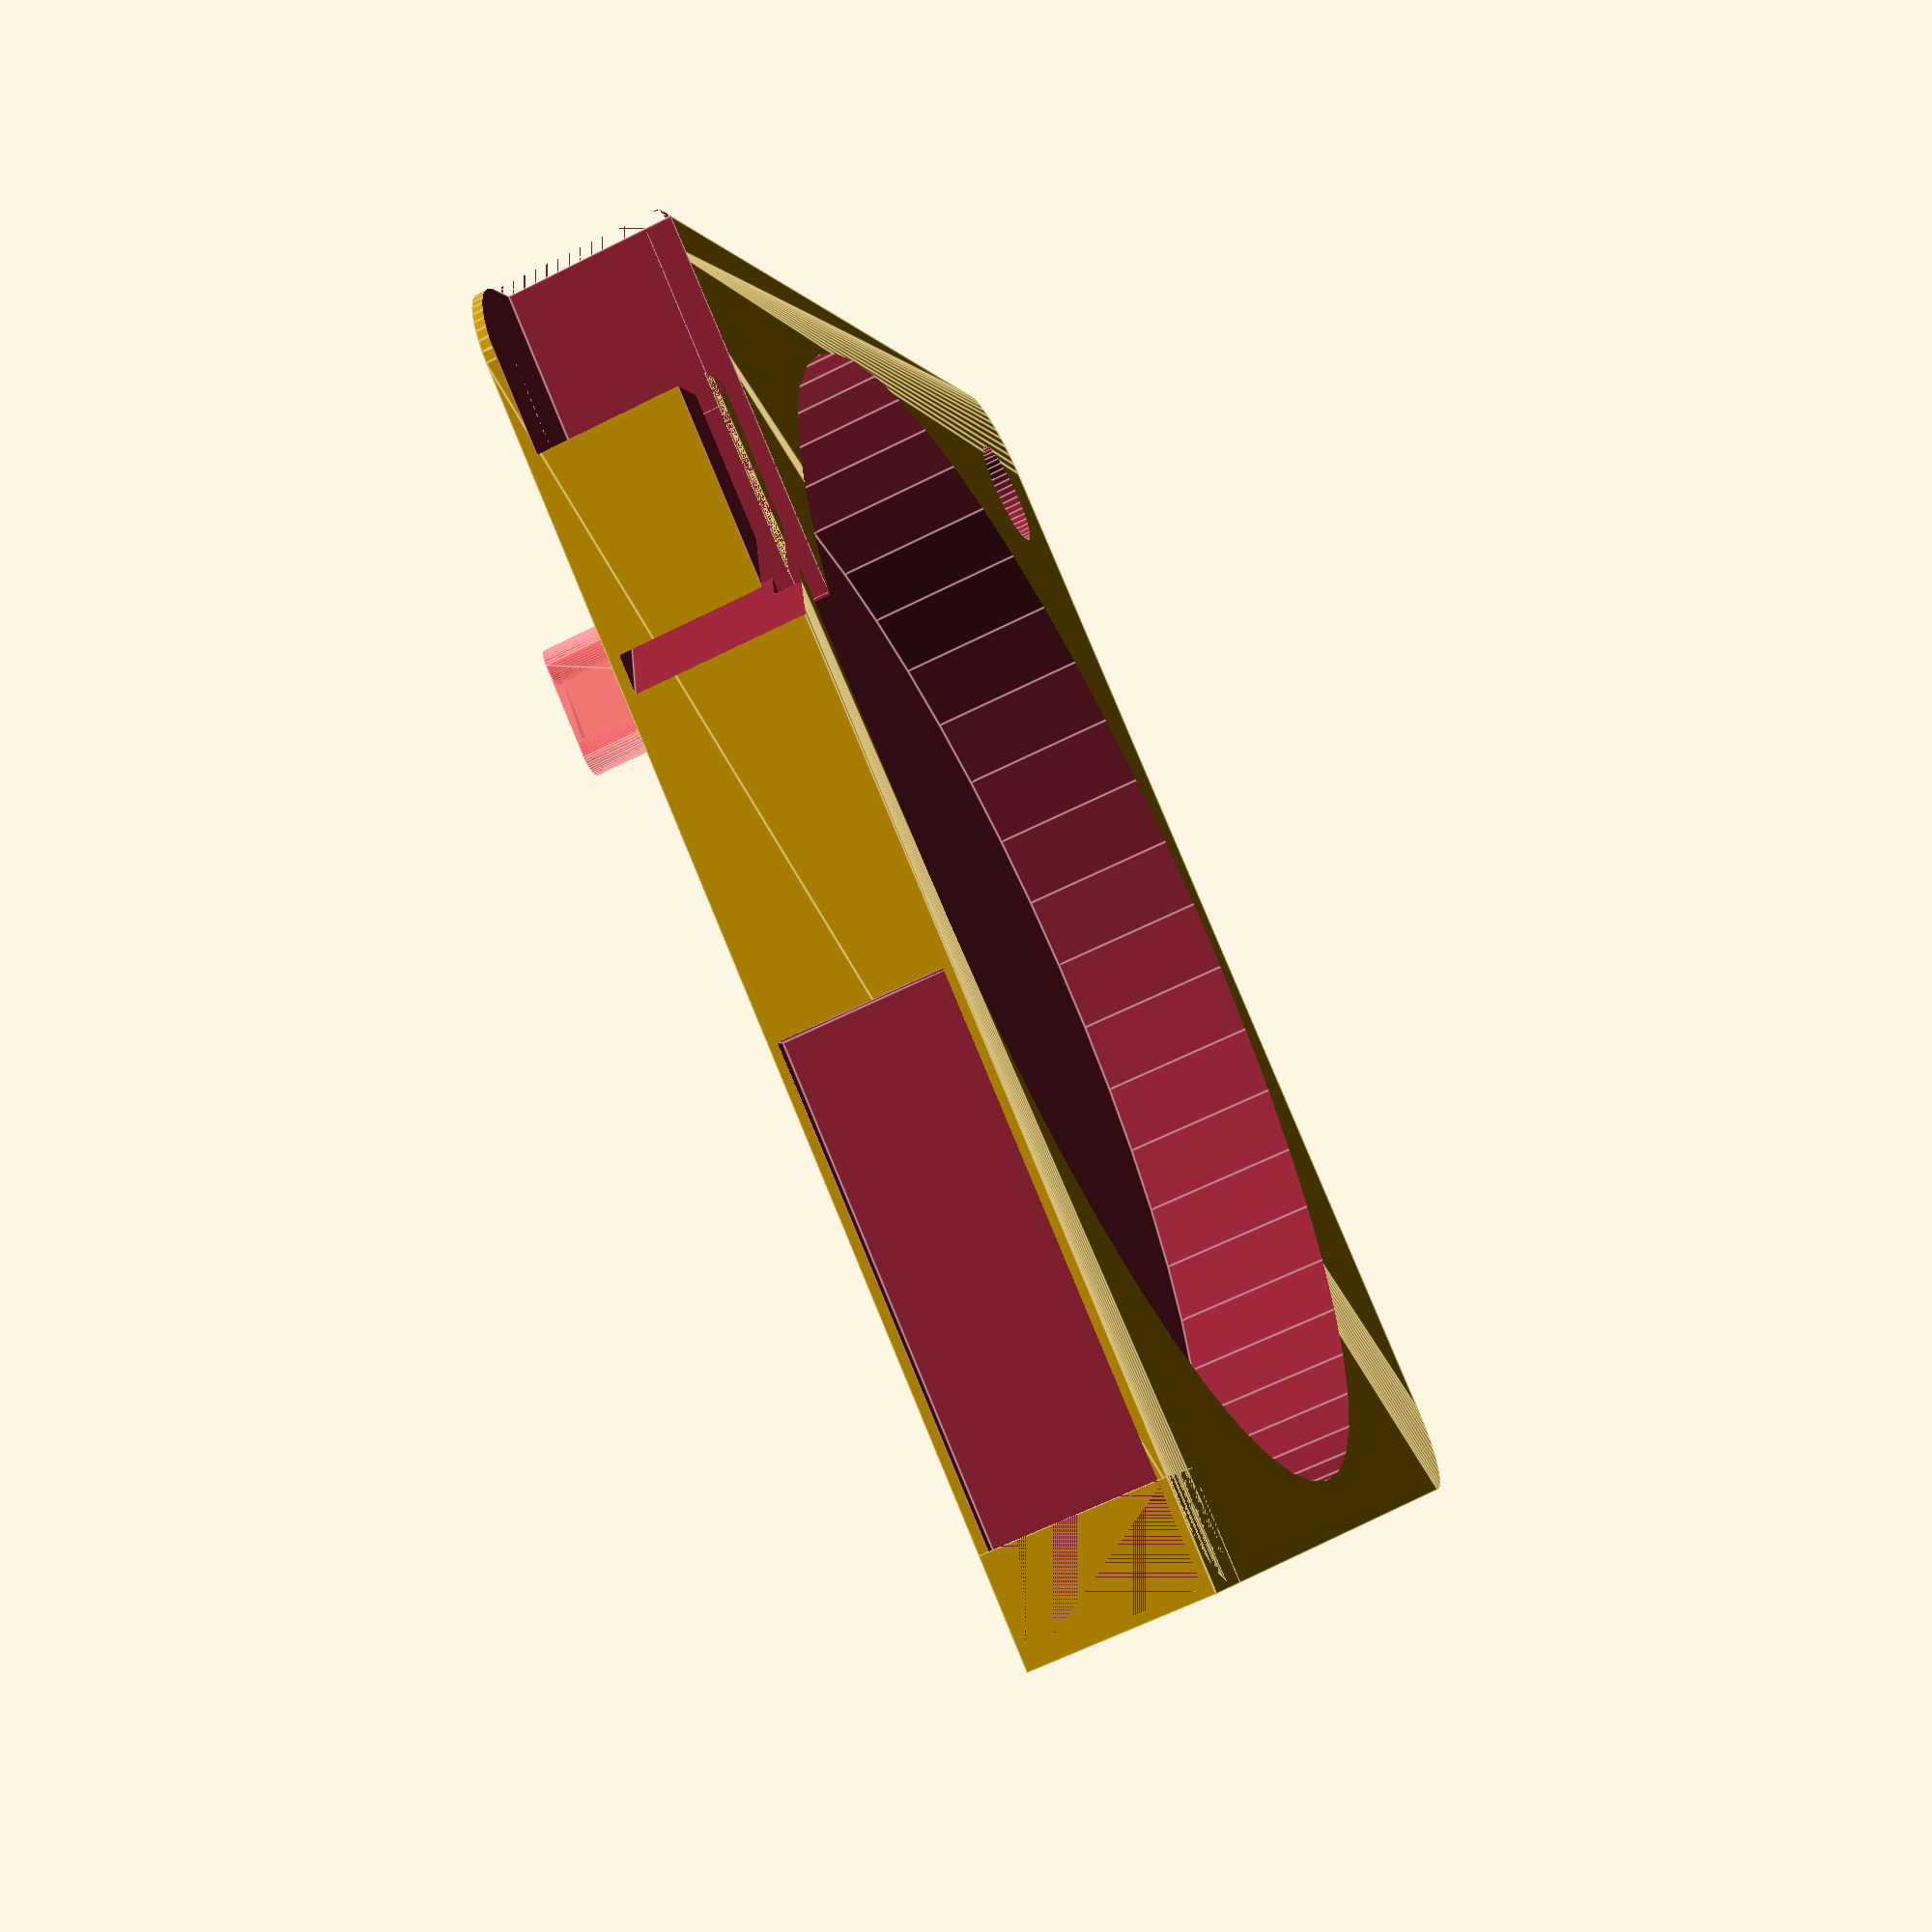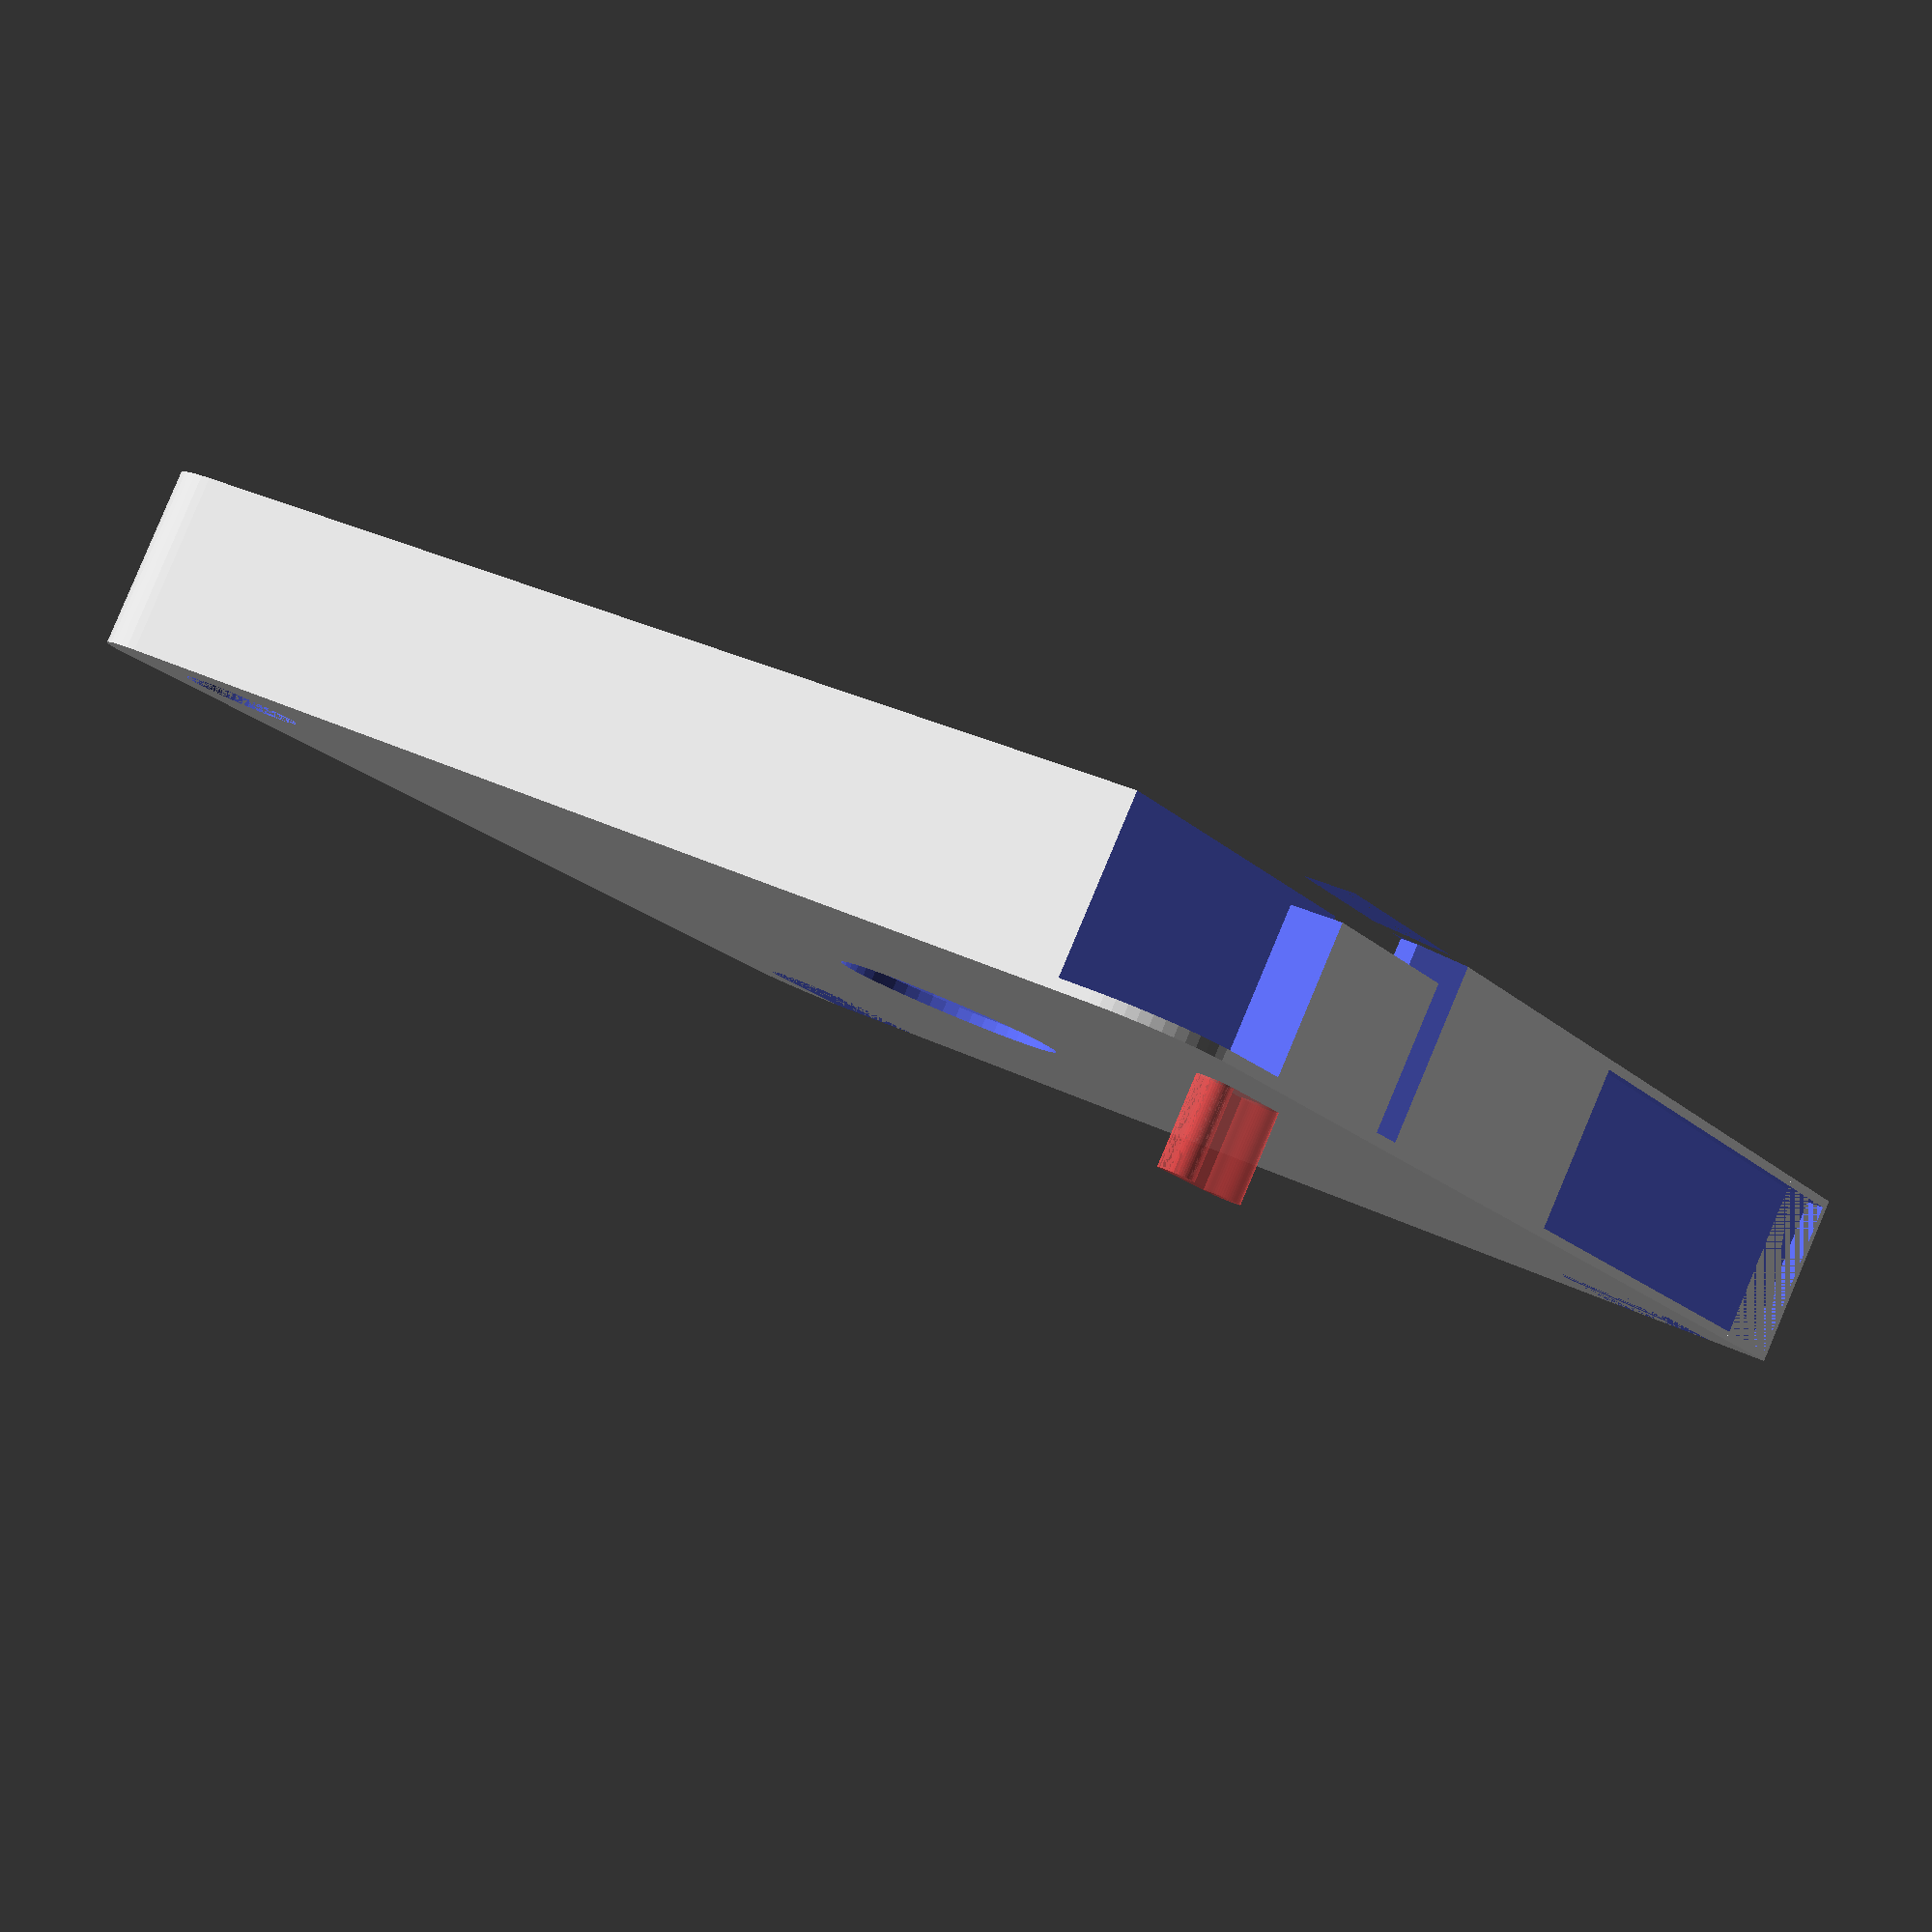
<openscad>
$fn = 50;


union() {
	difference() {
		union() {
			hull() {
				translate(v = [-32.0000000000, 32.0000000000, 0]) {
					cylinder(h = 10, r = 5);
				}
				translate(v = [32.0000000000, 32.0000000000, 0]) {
					cylinder(h = 10, r = 5);
				}
				translate(v = [-32.0000000000, -32.0000000000, 0]) {
					cylinder(h = 10, r = 5);
				}
				translate(v = [32.0000000000, -32.0000000000, 0]) {
					cylinder(h = 10, r = 5);
				}
			}
			translate(v = [-37.0000000000, 31.0000000000, 0]) {
				cube(size = [6, 6, 10]);
			}
		}
		union() {
			translate(v = [-37.5000000000, -30.0000000000, -250.0000000000]) {
				rotate(a = [0, 0, 0]) {
					difference() {
						union() {
							hull() {
								translate(v = [7.5000000000, 0, 0]) {
									cylinder(h = 250, r = 3.2500000000, r1 = 3.2500000000, r2 = 3.2500000000);
								}
								translate(v = [-7.5000000000, 0, 0]) {
									cylinder(h = 250, r = 3.2500000000, r1 = 3.2500000000, r2 = 3.2500000000);
								}
							}
						}
						union();
					}
				}
			}
			translate(v = [-37.5000000000, 30.0000000000, -250.0000000000]) {
				rotate(a = [0, 0, 0]) {
					difference() {
						union() {
							hull() {
								translate(v = [7.5000000000, 0, 0]) {
									cylinder(h = 250, r = 3.2500000000, r1 = 3.2500000000, r2 = 3.2500000000);
								}
								translate(v = [-7.5000000000, 0, 0]) {
									cylinder(h = 250, r = 3.2500000000, r1 = 3.2500000000, r2 = 3.2500000000);
								}
							}
						}
						union();
					}
				}
			}
			translate(v = [-36.5000000000, 36.0000000000, 0.5000000000]) {
				cube(size = [32, 1, 9.0000000000]);
			}
			translate(v = [30.0000000000, -30.0000000000, 0]) {
				cylinder(h = 100, r = 3.2500000000);
			}
			translate(v = [0, 0, 0.6000000000]) {
				cylinder(h = 12.4000000000, r = 34.0000000000);
			}
			translate(v = [0, 0, -5.0000000000]) {
				cylinder(h = 10, r = 6.5000000000);
			}
			translate(v = [0.0000000000, 30.0000000000, 0.6000000000]) {
				cube(size = [37.0000000000, 4, 12.4000000000]);
			}
			translate(v = [27.0000000000, 30.0000000000, 0.6000000000]) {
				cube(size = [10, 7, 12.4000000000]);
			}
			translate(v = [16.0000000000, 30.0000000000, 8.5000000000]) {
				cube(size = [21, 7, 1.5000000000]);
			}
			translate(v = [13.2500000000, 37.7500000000, 0.6000000000]) {
				rotate(a = [0, 0, -45]) {
					cube(size = [7.5000000000, 1.5000000000, 12.4000000000]);
				}
			}
			translate(v = [7.0610000000, 28.0000000000, 0.6000000000]) {
				cube(size = [7.5000000000, 2, 9.4000000000]);
			}
		}
	}
	union() {
		translate(v = [16.3110000000, 29.0000000000, -5.0000000000]) {
			rotate(a = [0, 0, 0]) {
				difference() {
					union() {
						#hull() {
							#translate(v = [2.5000000000, 0, 0]) {
								cylinder(h = 10, r = 1.0000000000, r1 = 1.0000000000, r2 = 1.0000000000);
							}
							#translate(v = [-2.5000000000, 0, 0]) {
								cylinder(h = 10, r = 1.0000000000, r1 = 1.0000000000, r2 = 1.0000000000);
							}
						}
					}
					union();
				}
			}
		}
	}
}
</openscad>
<views>
elev=242.3 azim=32.6 roll=242.9 proj=p view=edges
elev=274.0 azim=302.5 roll=202.8 proj=p view=solid
</views>
